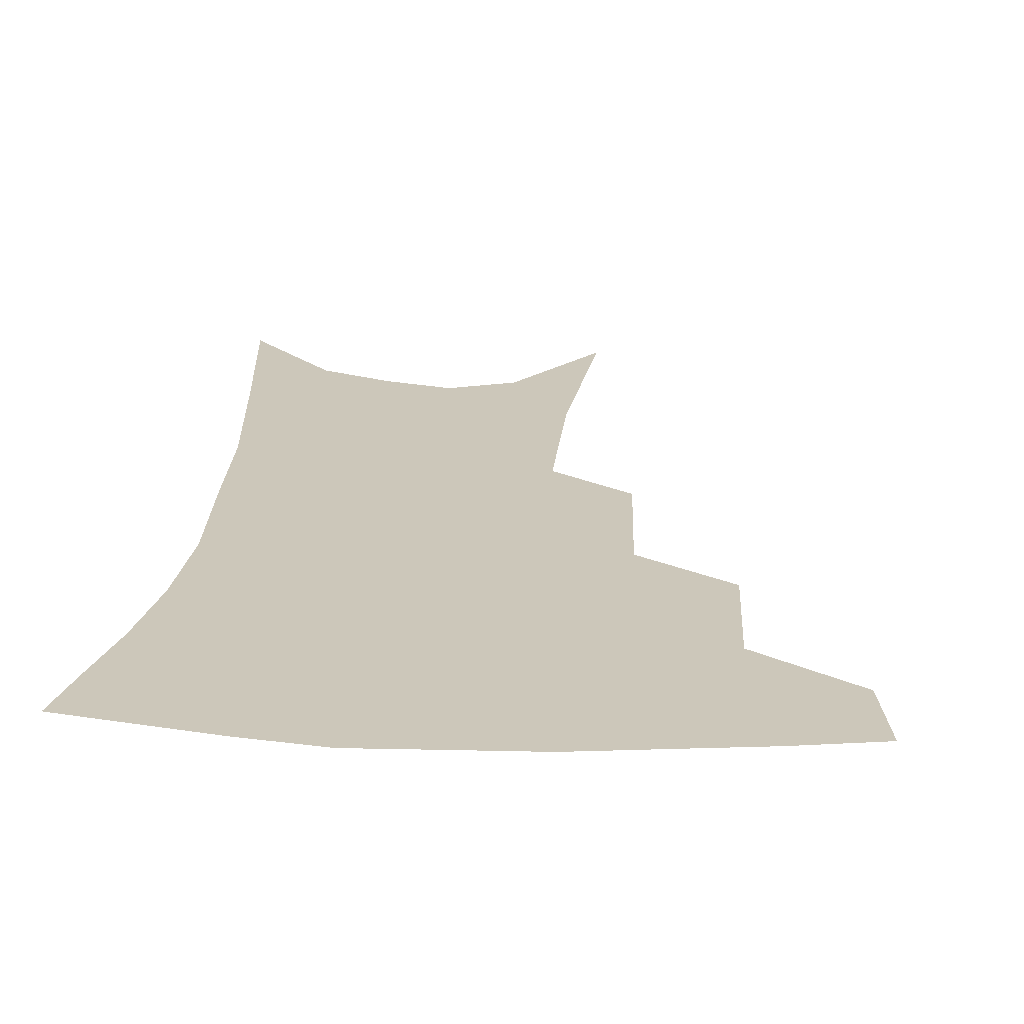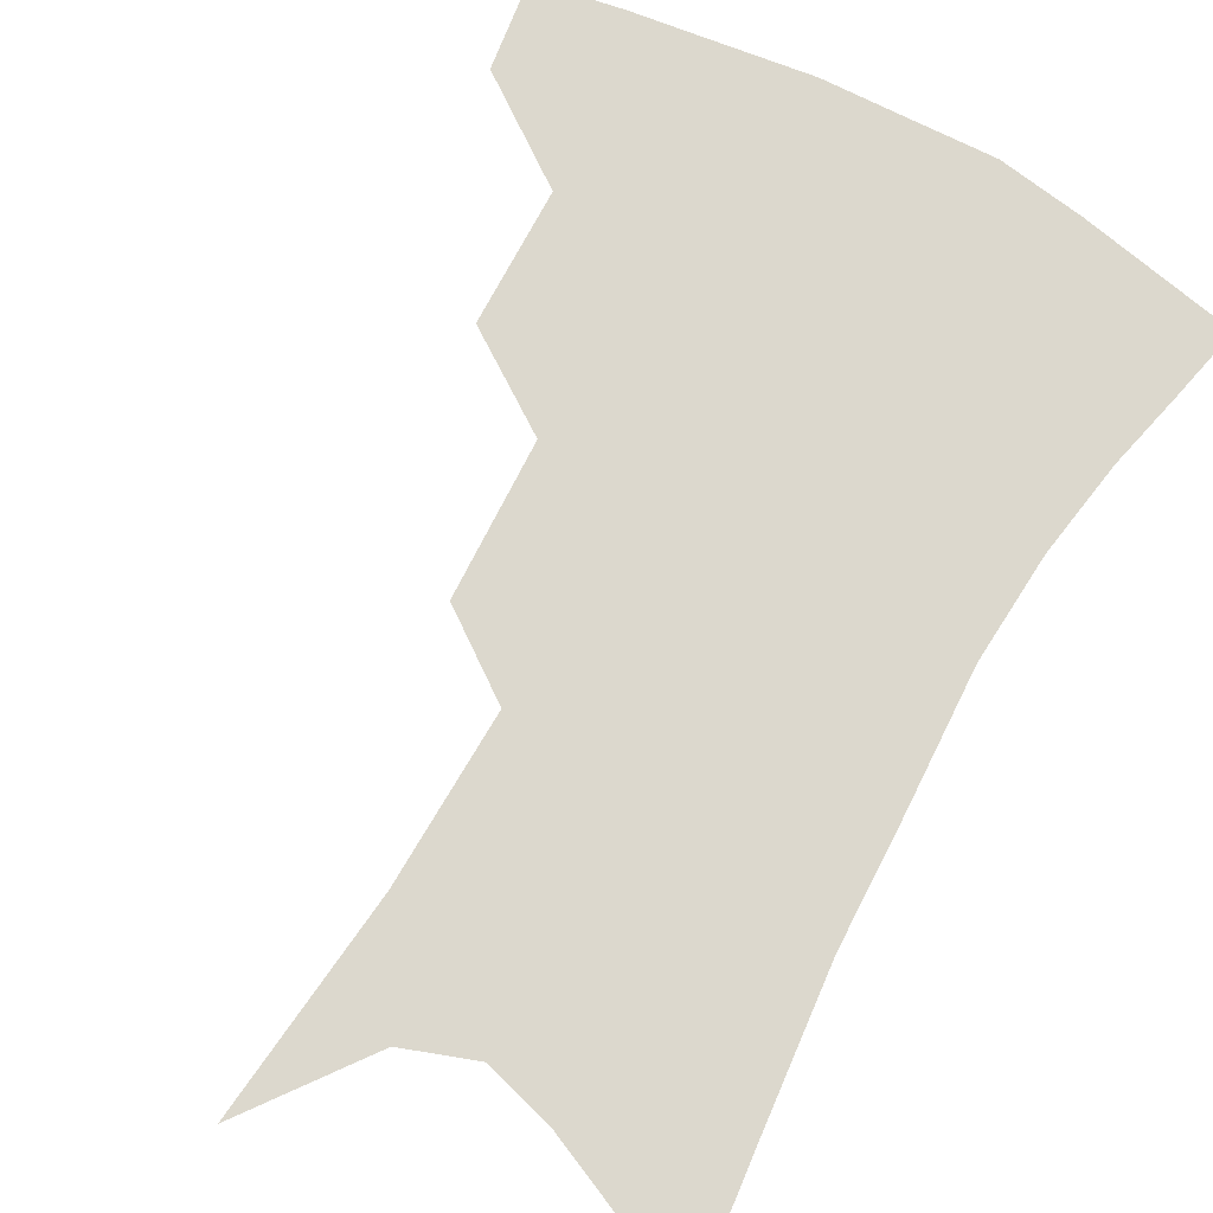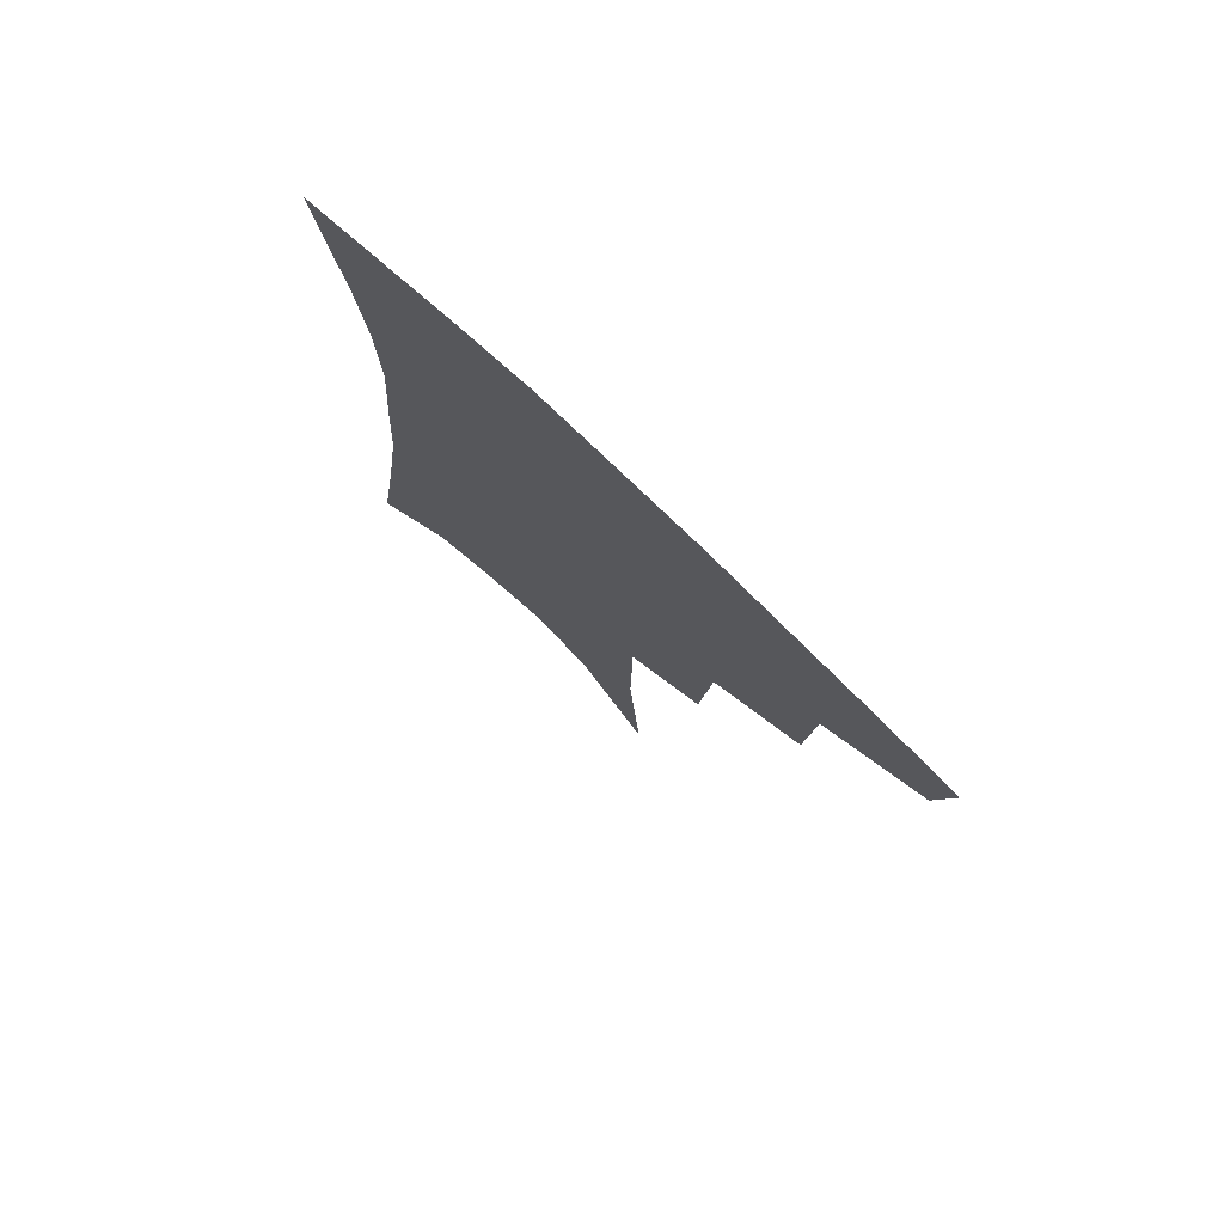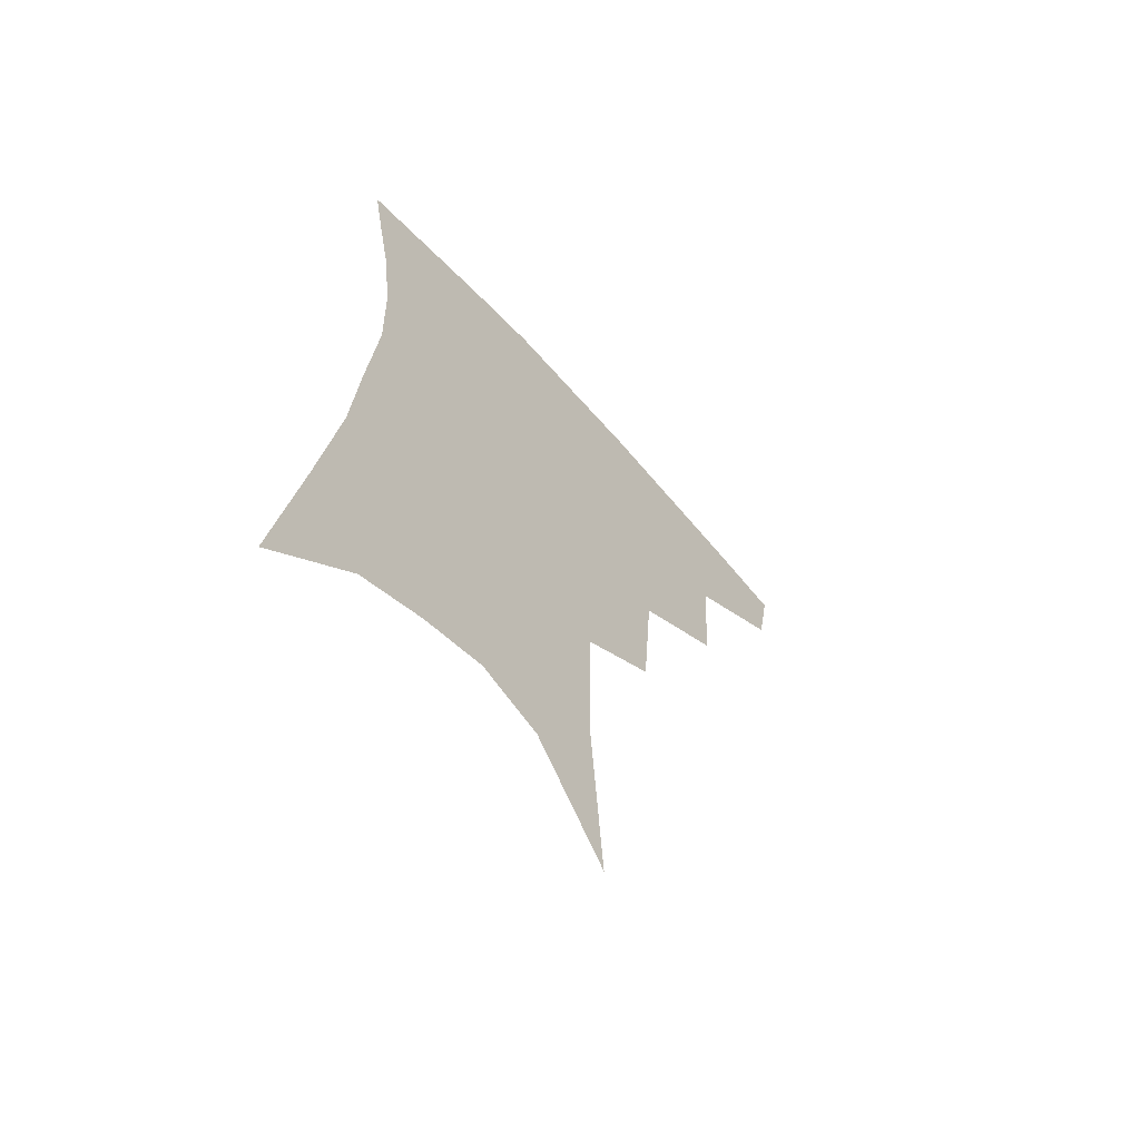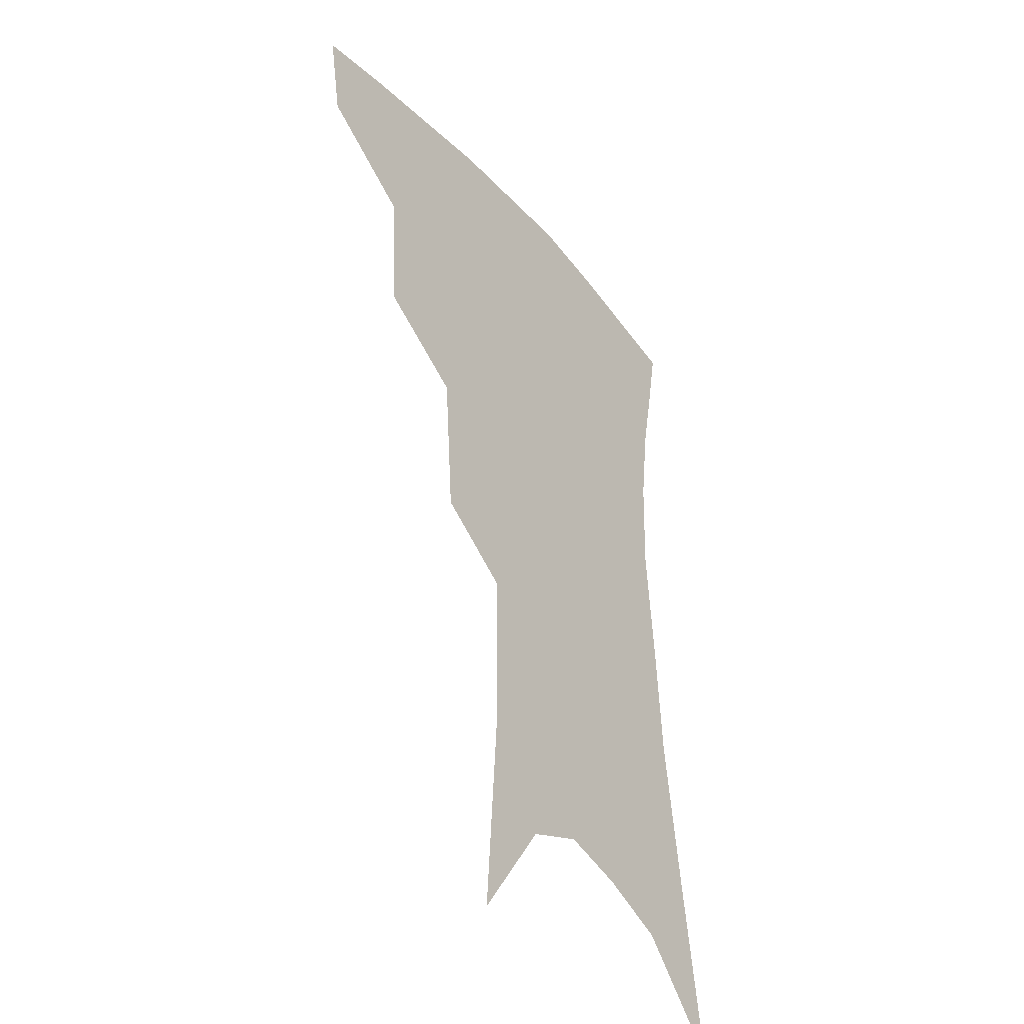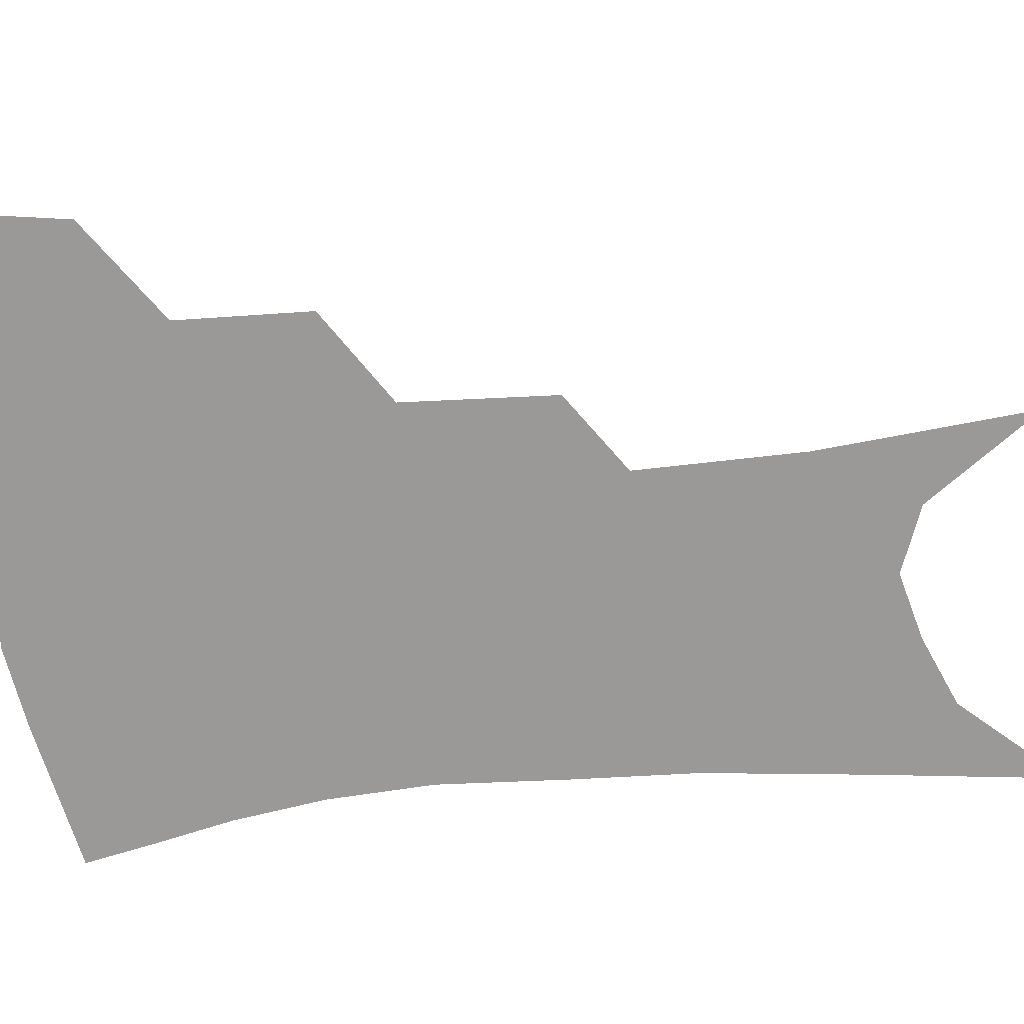
<metadata>
{"format":"obj","ext":"obj","renderer":"f3d","projection":"perspective","resolution":1024,"background":"white","views":[{"elev":21.3,"azim":-173.7,"up":"+Z"},{"elev":72.4,"azim":31.0,"up":"+Z"},{"elev":77.6,"azim":-136.9,"up":"+Y"},{"elev":-64.9,"azim":132.2,"up":"+Y"},{"elev":-39.4,"azim":-54.4,"up":"+Y"},{"elev":-69.1,"azim":-82.9,"up":"+Z"}]}
</metadata>
<code>
v 476.2 348.4 0
v 471.5 374.9 0
v 509.5 287.8 0
v 507.2 327.6 0
v 502.3 354.4 0
v 497 380.3 0
v 541.6 224.1 0
v 538.1 269.7 0
v 534.6 306.4 0
v 531.4 334.8 0
v 527.2 359.3 0
v 522.8 384.6 0
v 562.1 92.64 0
v 566.5 157.5 0
v 566 207.9 0
v 561.4 244 0
v 558.8 283 0
v 557.3 314.9 0
v 555 339.5 0
v 551.7 363.1 0
v 547.9 388.8 0
v 586.2 127.4 0
v 586.4 178.8 0
v 583.7 220.1 0
v 580.8 256.8 0
v 579.1 290.3 0
v 578.8 319.7 0
v 578 342.4 0
v 576.8 364.9 0
v 573.4 390.6 0
v 606.3 135.4 0
v 604.5 180.2 0
v 601.3 227 0
v 599.4 262.7 0
v 598.8 293.7 0
v 599.2 320.5 0
v 600 343.7 0
v 600.1 365.7 0
v 597.8 392.3 0
v 627.1 130.4 0
v 622.7 183.6 0
v 619 227.9 0
v 617.6 262.4 0
v 617.6 293.7 0
v 619 320.2 0
v 621 342.9 0
v 623.3 364.8 0
v 623 389.2 0
v 648.9 121.6 0
v 642.5 175.6 0
v 638.1 219.6 0
v 636.8 253.9 0
v 636.4 287.3 0
v 637.9 317.1 0
v 641.3 341.1 0
v 644.9 363 0
v 647.3 385 0
v 676.9 91.69 0
v 668.5 149 0
v 661.9 197.7 0
v 659.5 234.3 0
v 656.1 275.1 0
v 657 307.2 0
v 660.5 335.4 0
v 665.2 359.8 0
v 669.1 381.1 0
v 721 391 0
f 4 5 1
f 1 5 2
f 5 6 2
f 8 9 3
f 3 9 4
f 9 10 4
f 4 10 5
f 10 11 5
f 5 11 6
f 11 12 6
f 15 16 7
f 7 16 8
f 16 17 8
f 8 17 9
f 17 18 9
f 9 18 10
f 18 19 10
f 10 19 11
f 19 20 11
f 11 20 12
f 20 21 12
f 13 22 14
f 22 23 14
f 14 23 15
f 23 24 15
f 15 24 16
f 24 25 16
f 16 25 17
f 25 26 17
f 17 26 18
f 26 27 18
f 18 27 19
f 27 28 19
f 19 28 20
f 28 29 20
f 20 29 21
f 29 30 21
f 22 31 23
f 31 32 23
f 23 32 24
f 32 33 24
f 24 33 25
f 33 34 25
f 25 34 26
f 34 35 26
f 26 35 27
f 35 36 27
f 27 36 28
f 36 37 28
f 28 37 29
f 37 38 29
f 29 38 30
f 38 39 30
f 31 40 32
f 40 41 32
f 32 41 33
f 41 42 33
f 33 42 34
f 42 43 34
f 34 43 35
f 43 44 35
f 35 44 36
f 44 45 36
f 36 45 37
f 45 46 37
f 37 46 38
f 46 47 38
f 38 47 39
f 47 48 39
f 40 49 41
f 49 50 41
f 41 50 42
f 50 51 42
f 42 51 43
f 51 52 43
f 43 52 44
f 52 53 44
f 44 53 45
f 53 54 45
f 45 54 46
f 54 55 46
f 46 55 47
f 55 56 47
f 47 56 48
f 56 57 48
f 49 58 50
f 58 59 50
f 50 59 51
f 59 60 51
f 51 60 52
f 60 61 52
f 52 61 53
f 61 62 53
f 53 62 54
f 62 63 54
f 54 63 55
f 63 64 55
f 55 64 56
f 64 65 56
f 56 65 57
f 65 66 57

</code>
